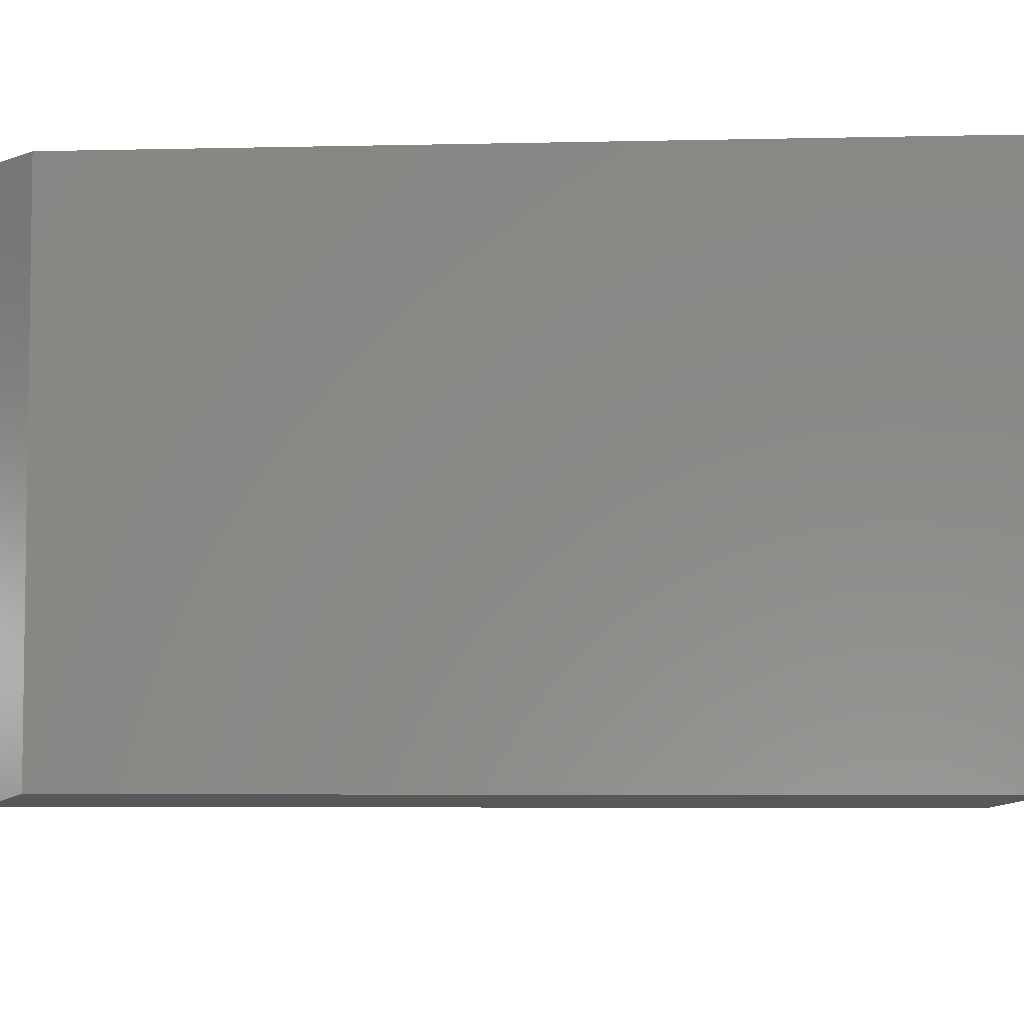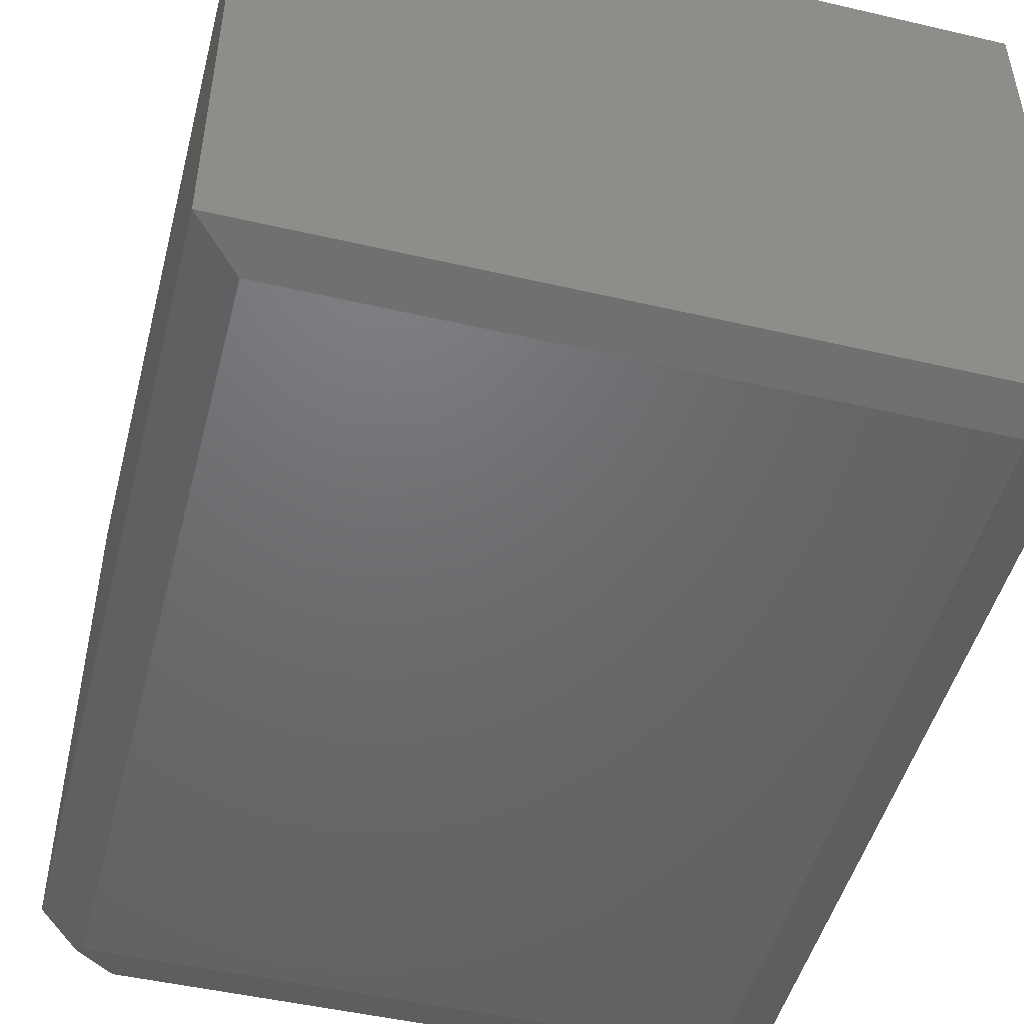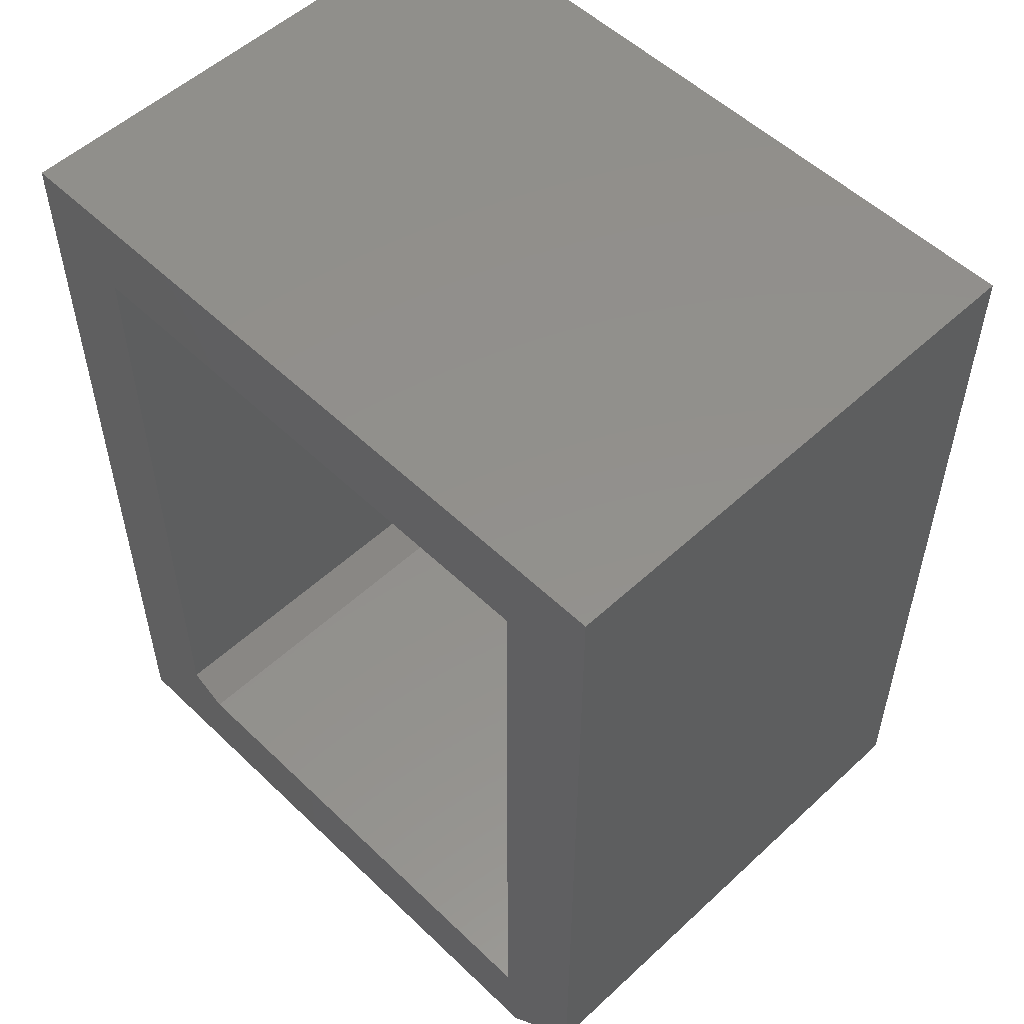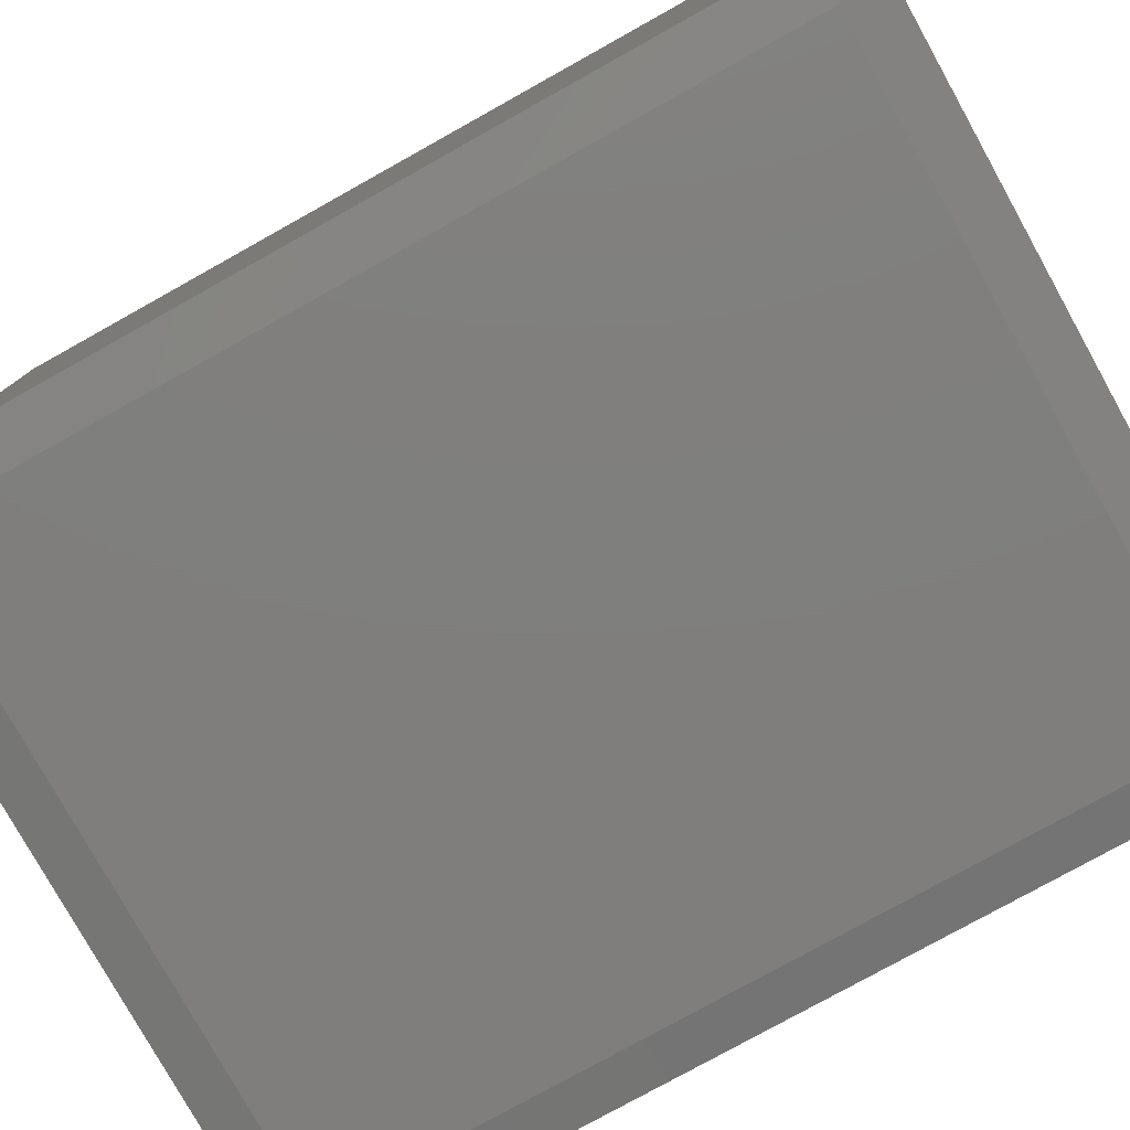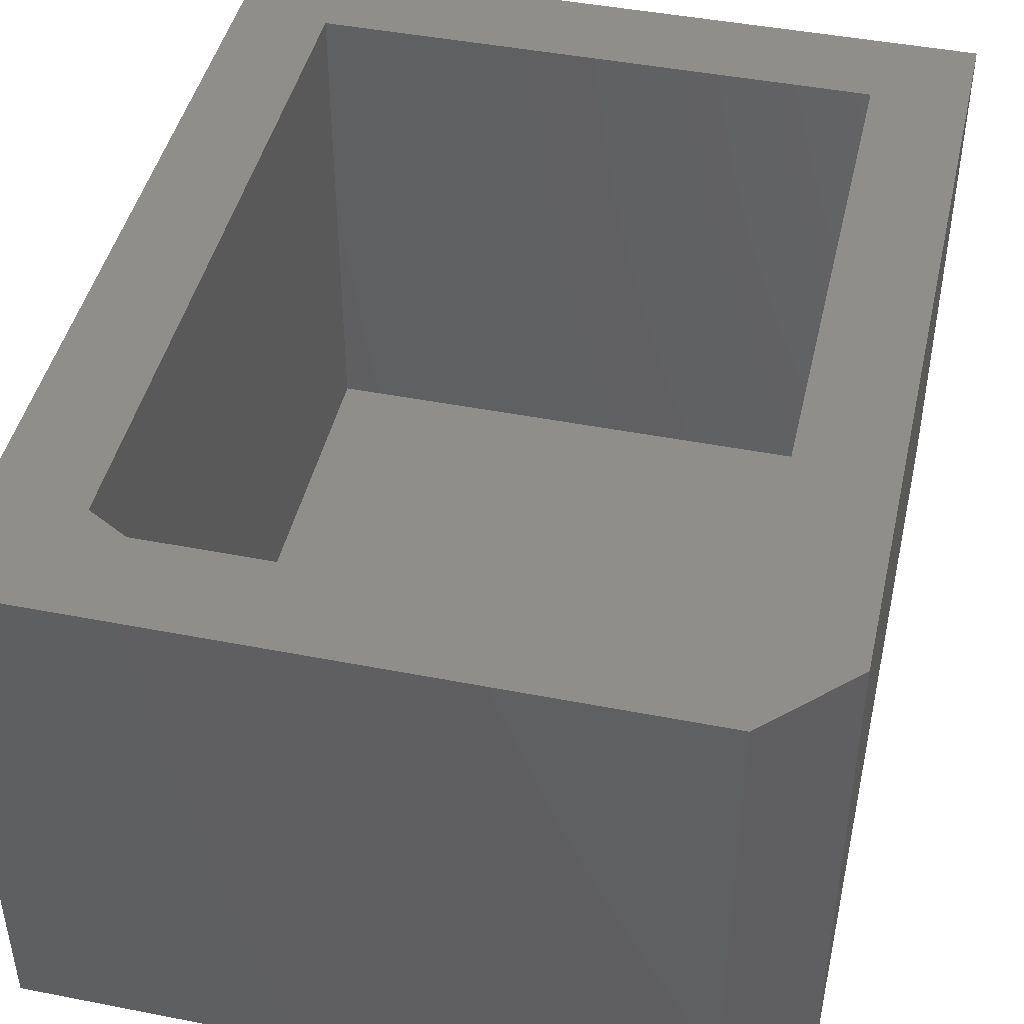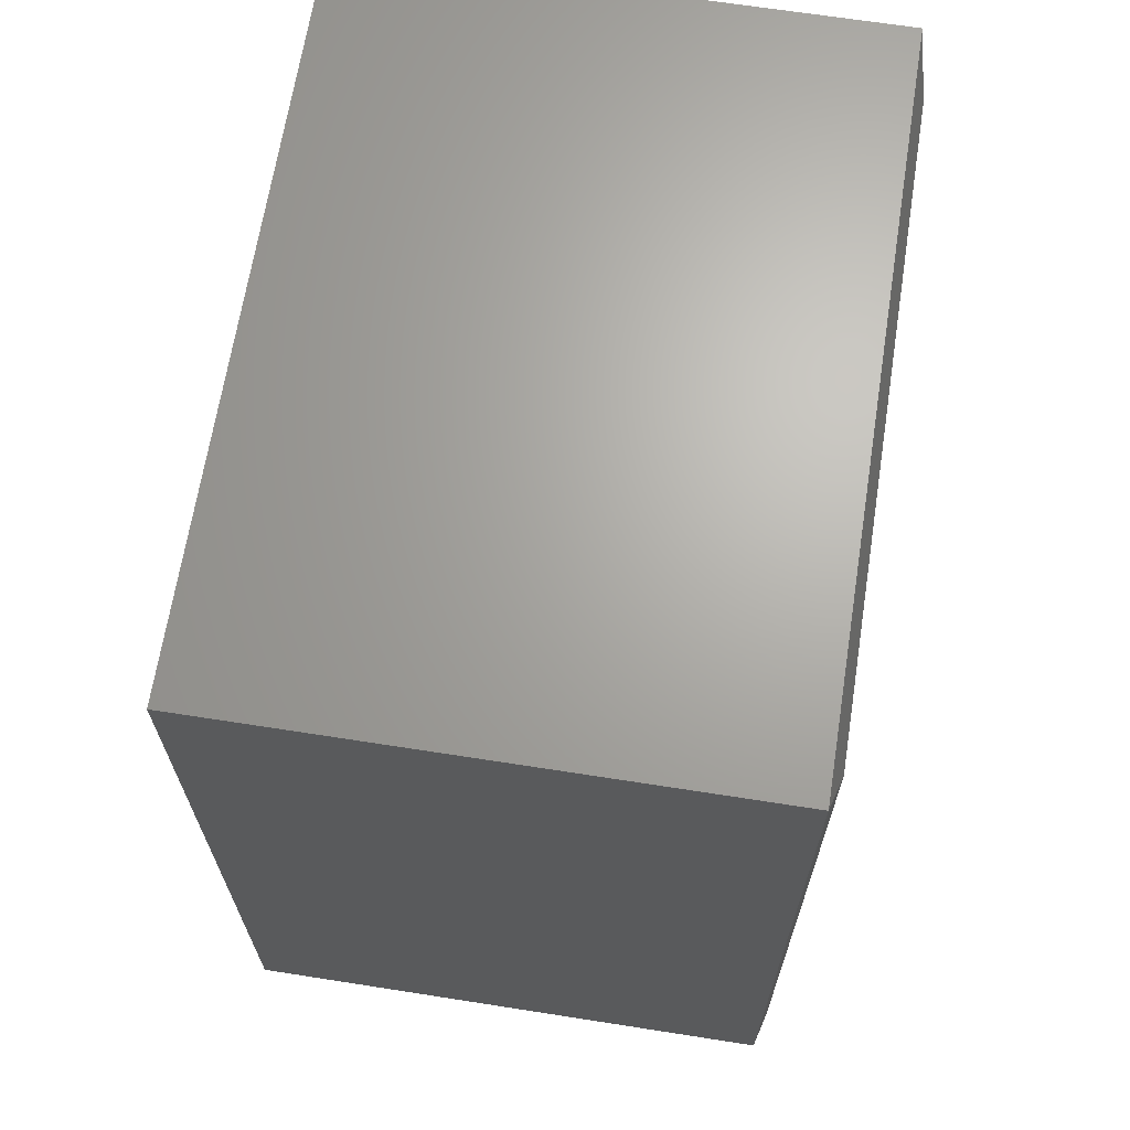
<metadata>
{"format":"stl","ext":"stl","renderer":"f3d","projection":"perspective","resolution":1024,"background":"white","views":[{"elev":-5.1,"azim":94.2,"up":"+Z"},{"elev":-48.6,"azim":165.5,"up":"+Z"},{"elev":53.7,"azim":45.5,"up":"+Y"},{"elev":-78.7,"azim":119.1,"up":"+Z"},{"elev":44.8,"azim":12.8,"up":"+Z"},{"elev":66.8,"azim":98.9,"up":"+Y"}]}
</metadata>
<code>
# stl→obj: 25 verts, 46 faces
v 0.3724 0.5 0.07812
v -0.375 0.5 0.07812
v 0.3724 -0.5 0.07812
v -0.375 -0.4688 0.07812
v -0.3203 -0.5 0.07812
v -0.375 0.5 0.75
v -0.375 -0.4688 0.75
v -0.3203 -0.5 0.75
v 0.3724 -0.5 0.75
v -0.5 -0.625 0.75
v 0.3906 -0.625 0.75
v 0.5 -0.5156 0.75
v -0.5 0.625 0.75
v 0.3724 0.5 0.75
v 0.5 0.625 0.75
v 0.4375 0.5625 0
v 0.5 0.625 0.01562
v 0.4375 -0.5625 0
v 0.5 -0.5156 0.01562
v 0.4453 -0.5703 0.001953
v -0.5 -0.625 0.01562
v -0.4375 -0.5625 0
v 0.3906 -0.625 0.01562
v -0.4375 0.5625 0
v -0.5 0.625 0.01562
f 1 2 3
f 3 2 4
f 3 4 5
f 2 6 4
f 4 6 7
f 5 8 3
f 3 8 9
f 10 11 12
f 10 12 9
f 10 9 8
f 10 8 7
f 10 7 6
f 10 6 13
f 9 12 14
f 14 12 15
f 14 15 6
f 6 15 13
f 7 8 4
f 4 8 5
f 1 14 2
f 2 14 6
f 3 9 1
f 1 9 14
f 16 17 18
f 18 17 19
f 18 19 20
f 21 22 23
f 23 22 18
f 23 18 20
f 12 19 15
f 15 19 17
f 10 21 11
f 11 21 23
f 12 11 19
f 19 11 23
f 19 23 20
f 22 24 18
f 18 24 16
f 13 25 10
f 10 25 21
f 15 17 13
f 13 17 25
f 17 16 25
f 25 16 24
f 25 24 21
f 21 24 22

</code>
